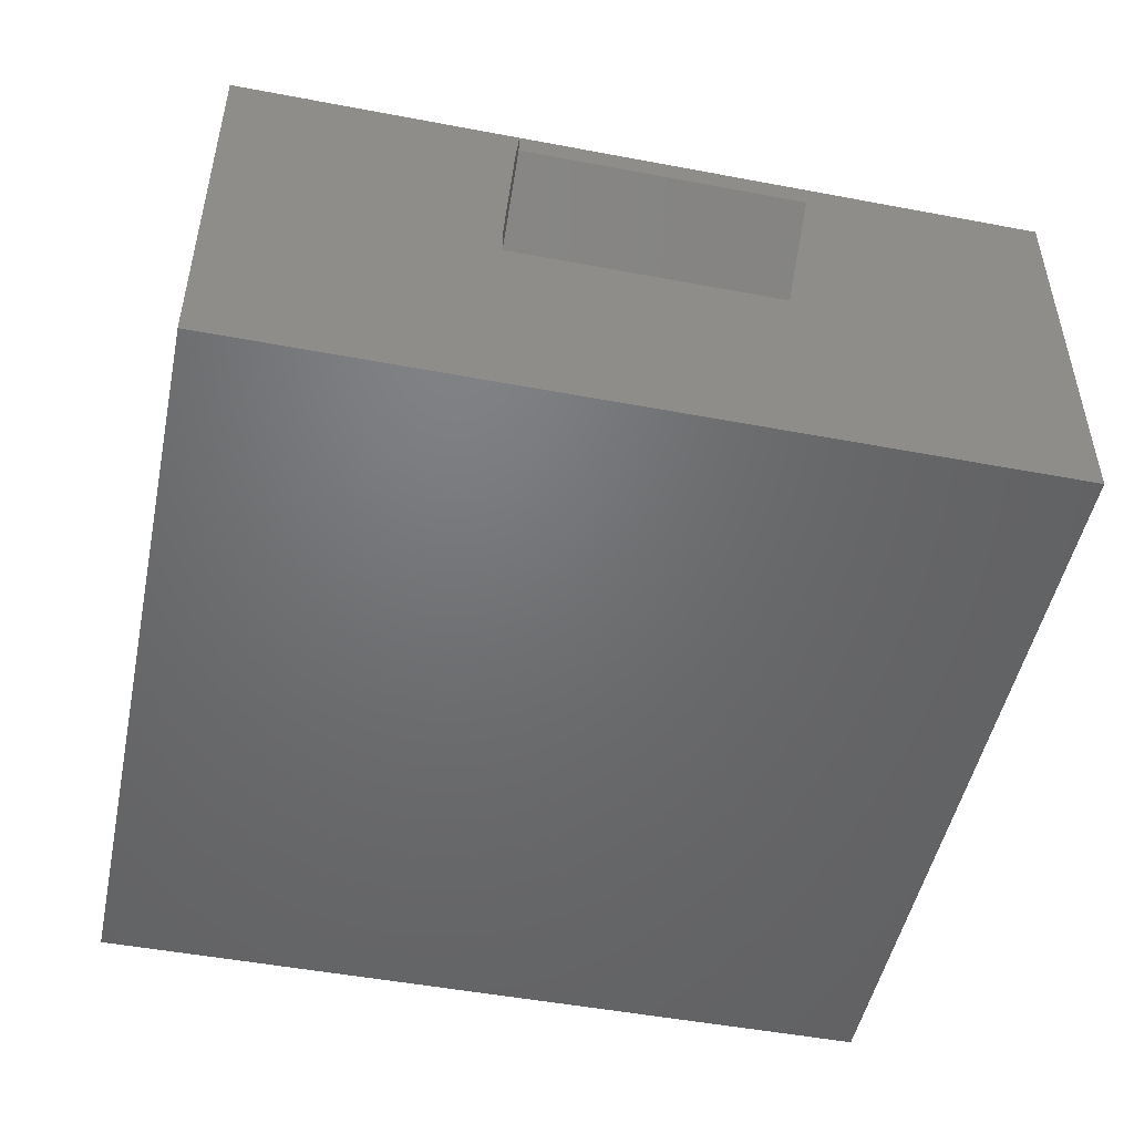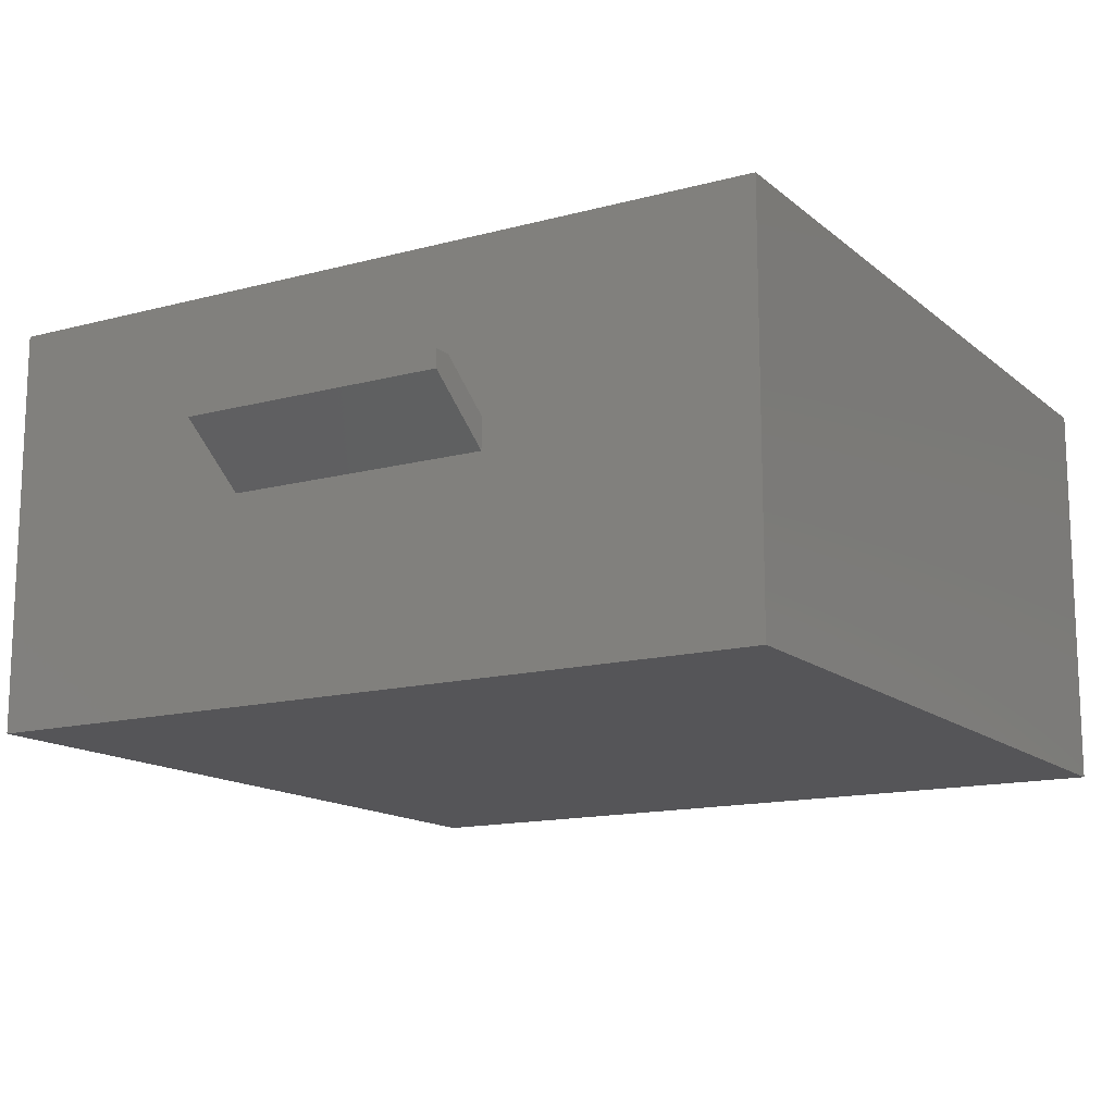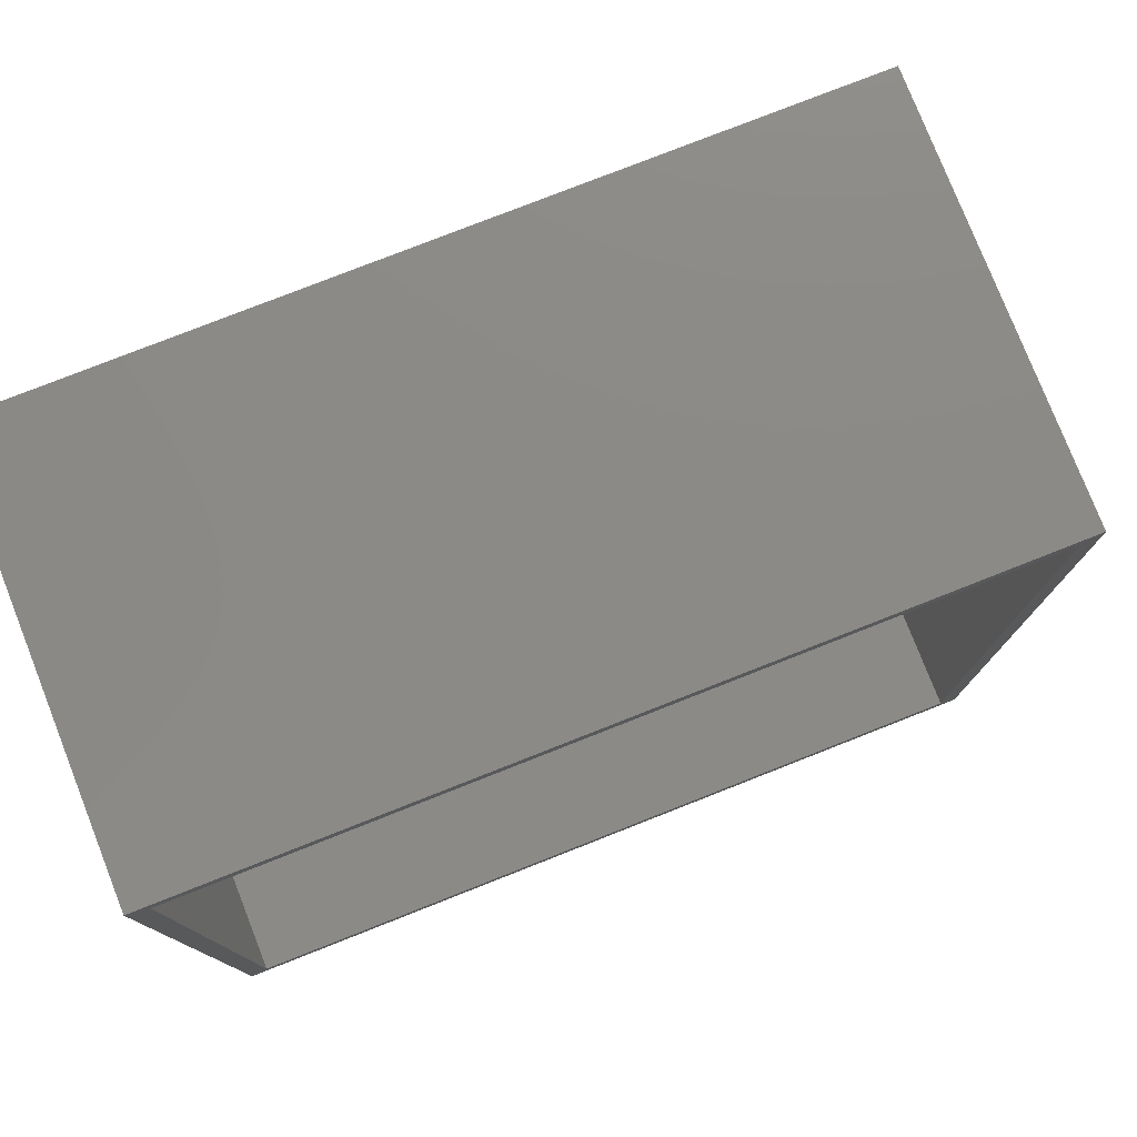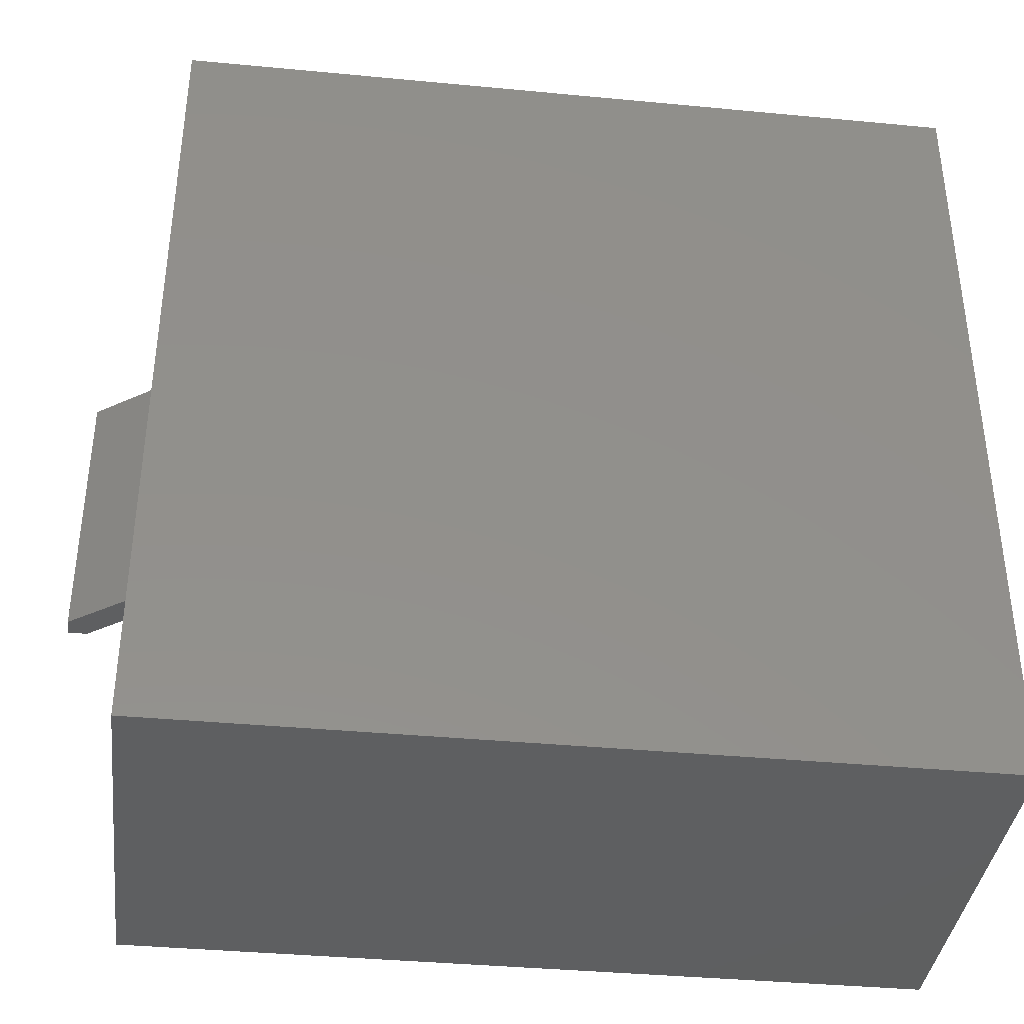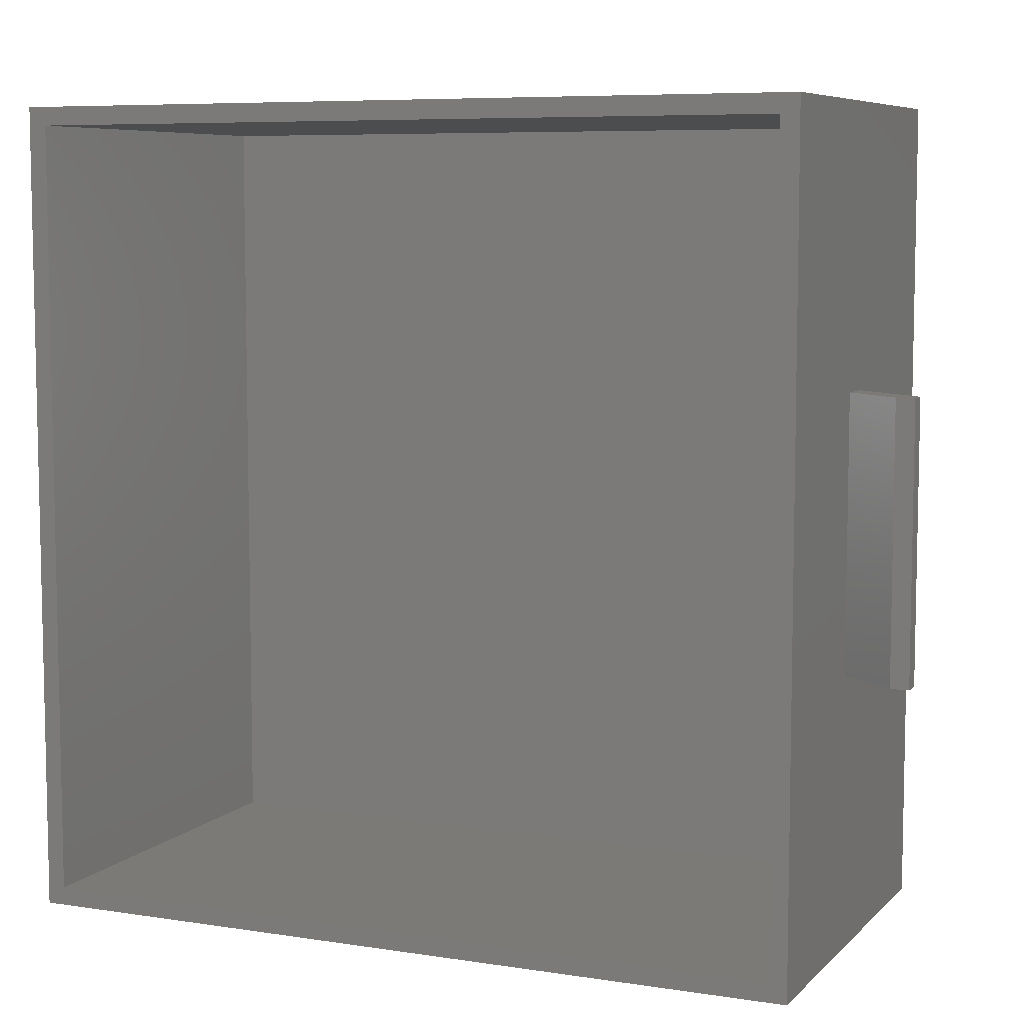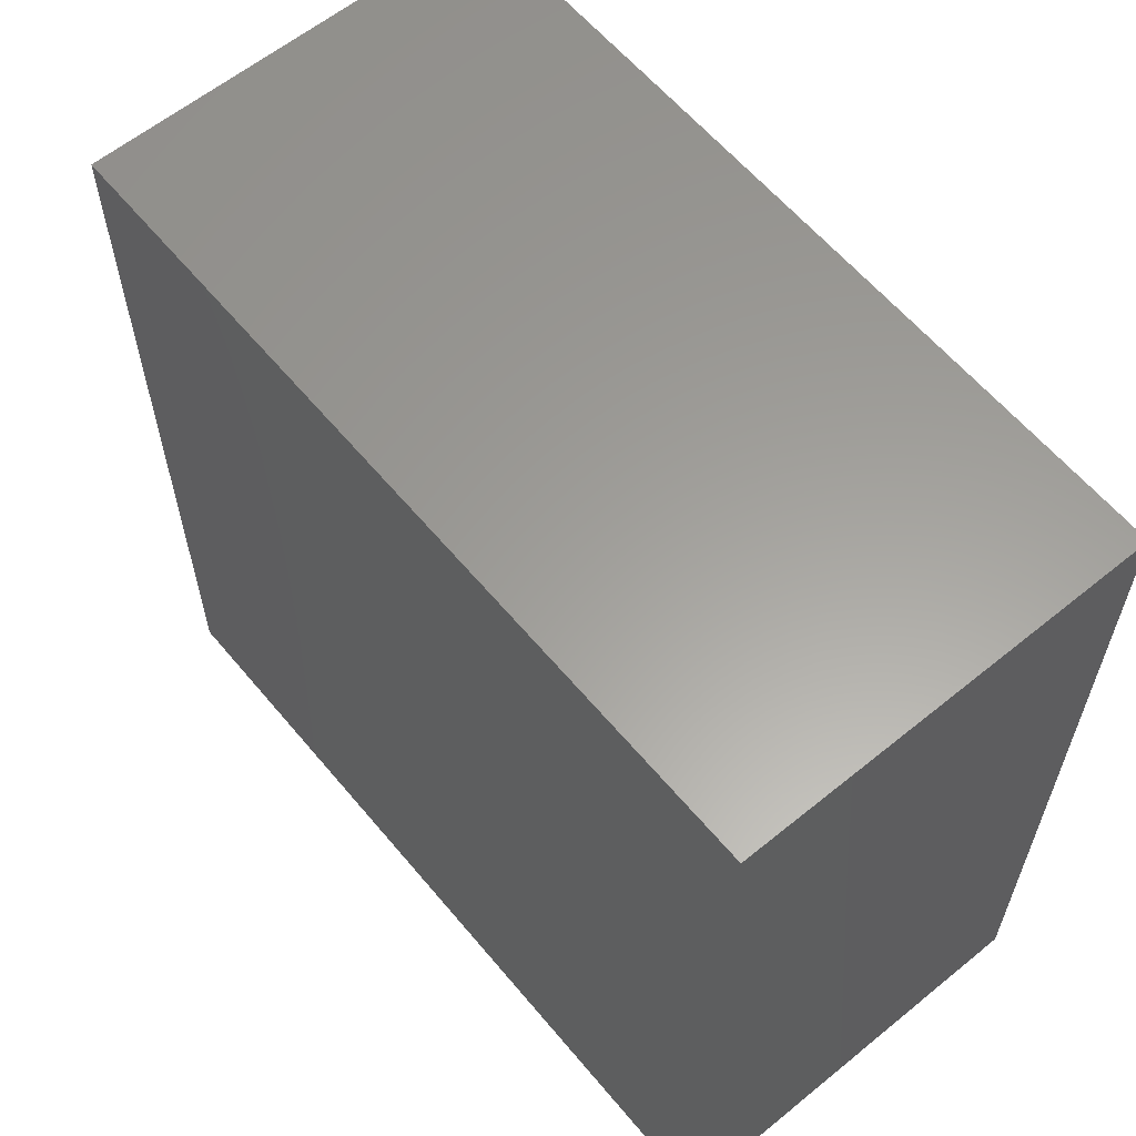
<metadata>
{"format":"stl","ext":"stl","renderer":"f3d","projection":"perspective","resolution":1024,"background":"white","views":[{"elev":-49.4,"azim":78.2,"up":"+Z"},{"elev":-14.2,"azim":120.5,"up":"+Z"},{"elev":78.1,"azim":-21.5,"up":"+Y"},{"elev":-38.0,"azim":173.1,"up":"+Y"},{"elev":7.3,"azim":23.8,"up":"+Y"},{"elev":60.8,"azim":-129.7,"up":"+Y"}]}
</metadata>
<code>
# stl→obj: 26 verts, 48 faces
v 0 0 0
v 0 64 32
v 0 64 0
v 0 0 32
v 62.56 64 32
v 61.12 62.56 32
v 62.56 0 32
v 1.44 62.56 32
v 1.44 1.44 32
v 61.12 1.44 32
v 62.56 42.67 16
v 62.56 42.67 18.52
v 62.56 21.33 18.52
v 62.56 21.33 16
v 62.56 64 0
v 62.56 0 0
v 66.88 21.33 21.76
v 66.88 42.67 21.76
v 68.32 42.67 20.32
v 68.32 42.67 21.76
v 68.32 21.33 21.76
v 68.32 21.33 20.32
v 1.44 62.56 1.44
v 1.44 1.44 1.44
v 61.12 1.44 1.44
v 61.12 62.56 1.44
f 1 2 3
f 2 1 4
f 5 6 7
f 5 8 6
f 8 2 9
f 2 8 5
f 10 7 6
f 9 7 10
f 9 4 7
f 4 9 2
f 11 5 12
f 5 13 12
f 13 7 14
f 7 13 5
f 5 11 15
f 14 15 11
f 14 16 15
f 16 14 7
f 15 2 5
f 2 15 3
f 1 15 16
f 15 1 3
f 1 7 4
f 7 1 16
f 12 17 18
f 17 12 13
f 19 18 20
f 19 12 18
f 12 19 11
f 21 19 20
f 19 21 22
f 18 21 20
f 21 18 17
f 14 19 22
f 19 14 11
f 17 22 21
f 13 22 17
f 22 13 14
f 9 23 8
f 23 9 24
f 25 6 26
f 6 25 10
f 23 6 8
f 6 23 26
f 23 25 26
f 25 23 24
f 25 9 10
f 9 25 24

</code>
